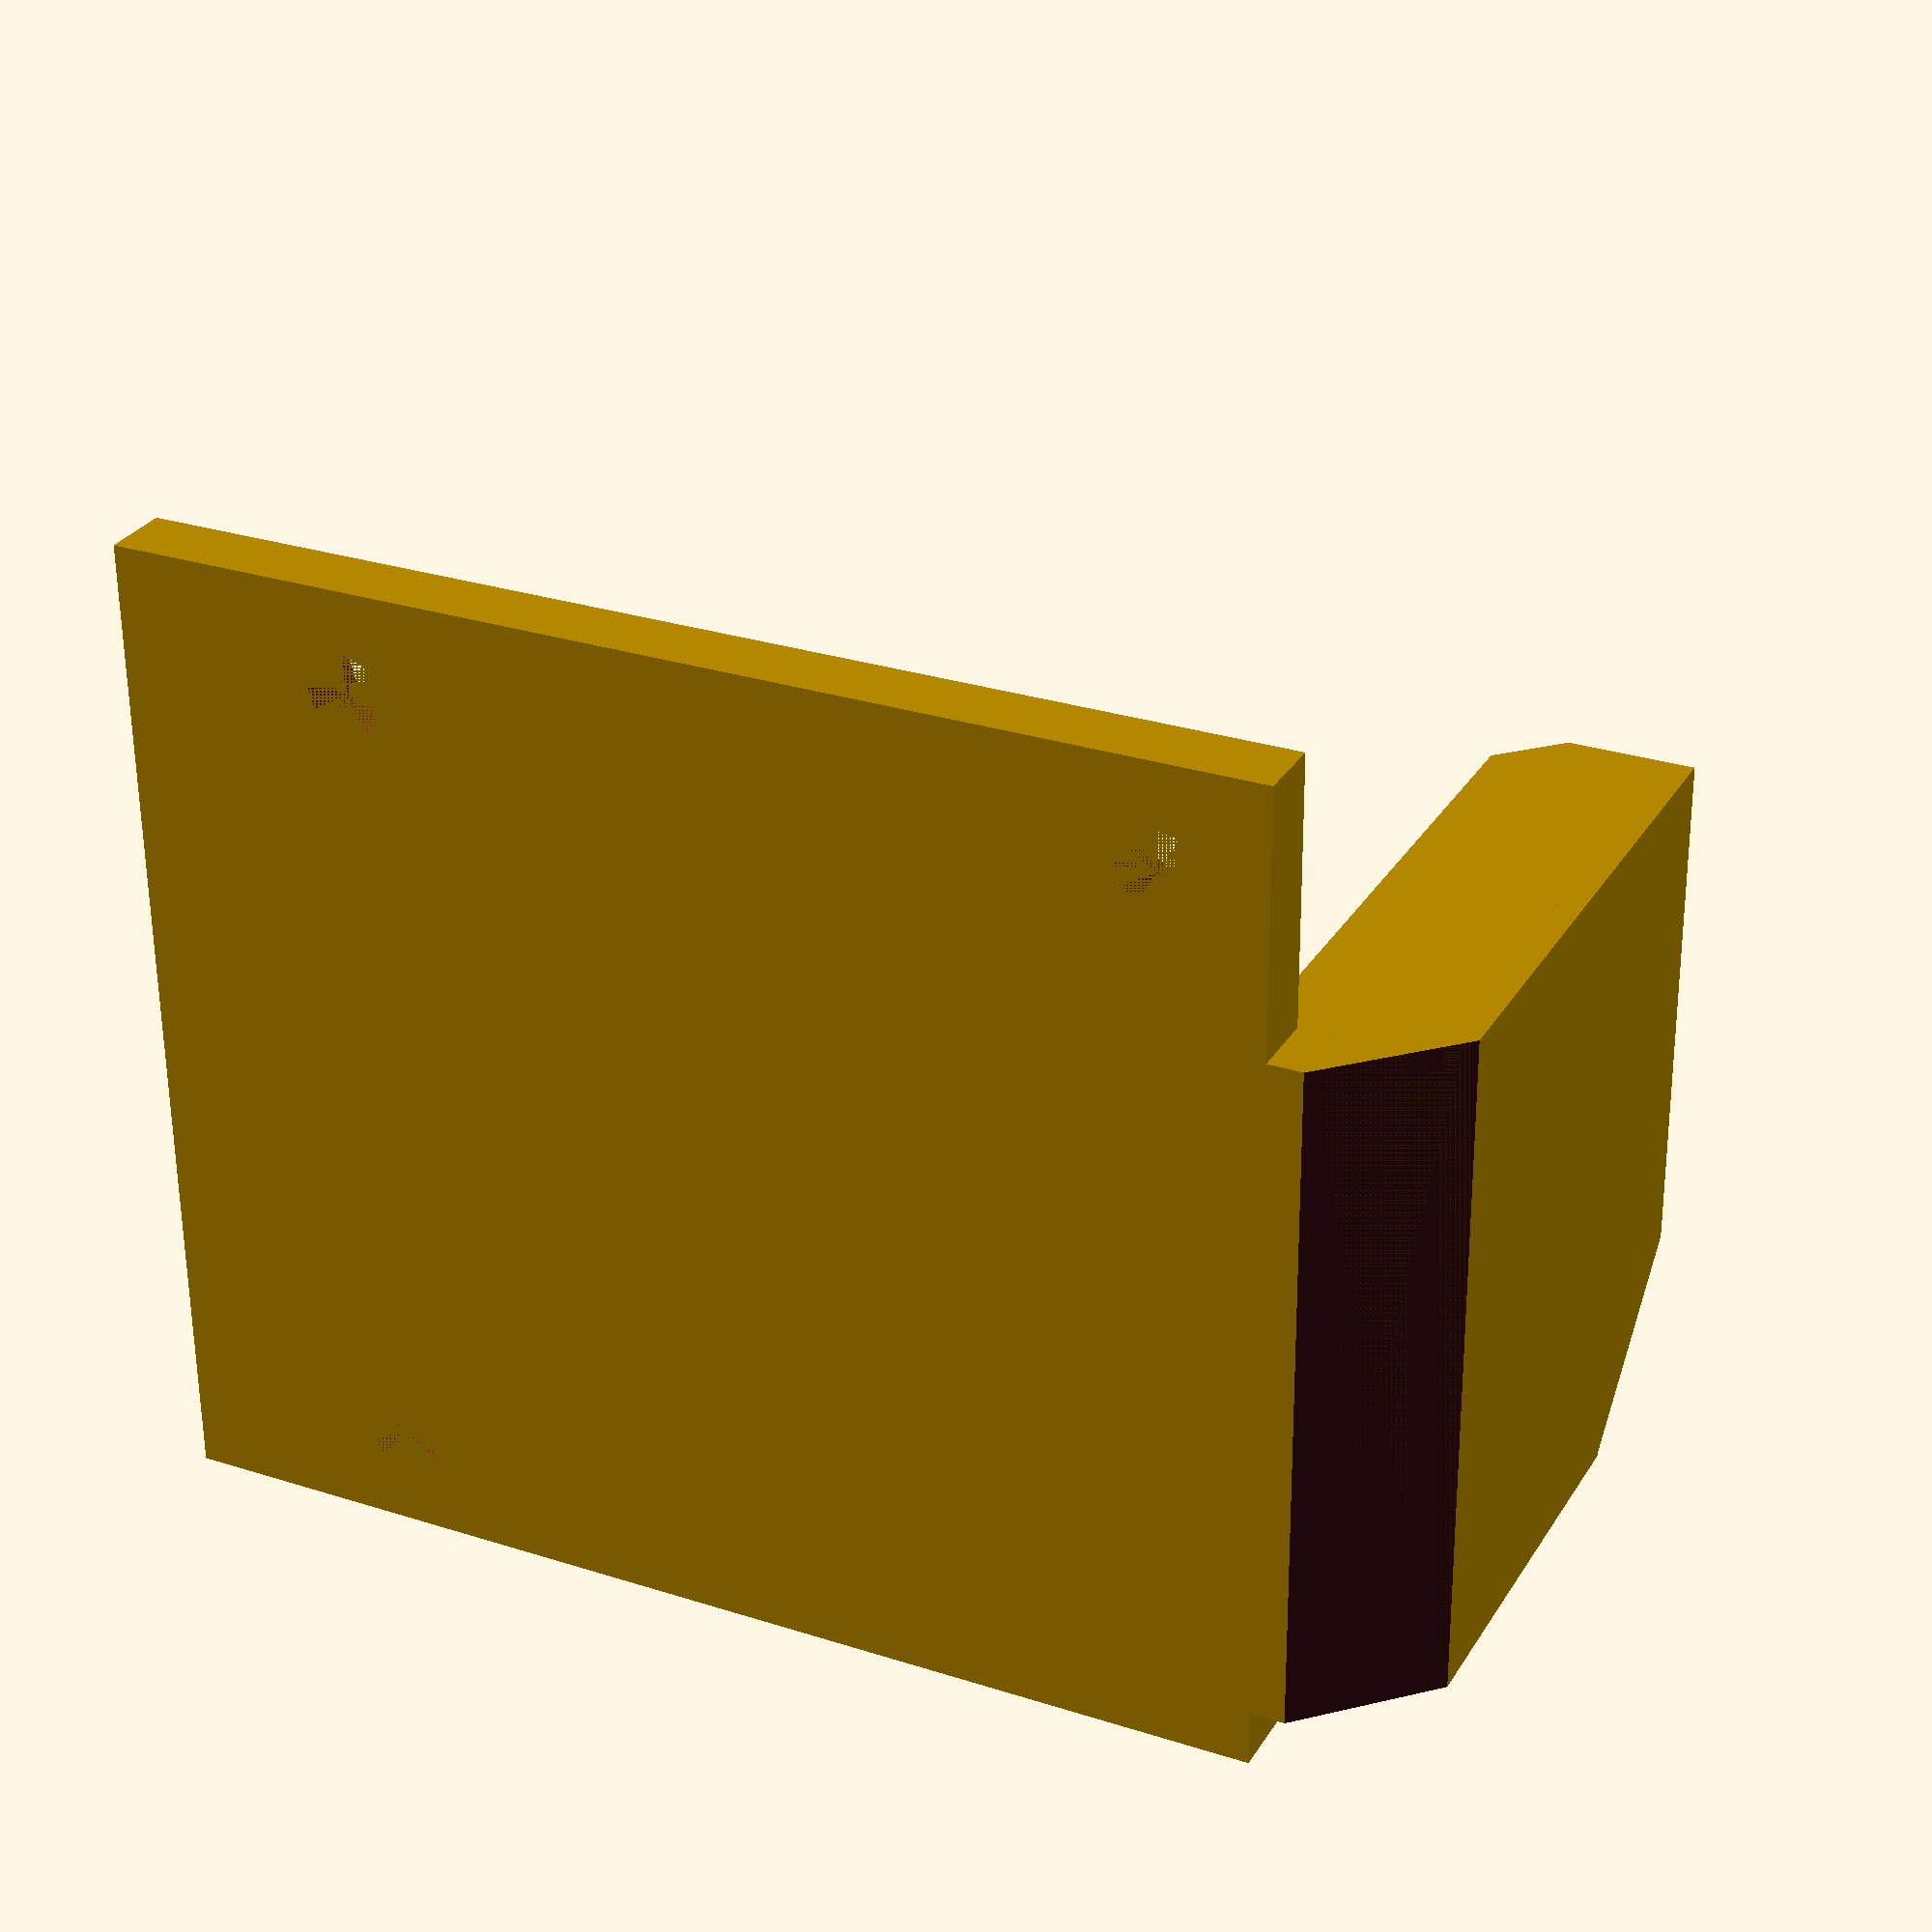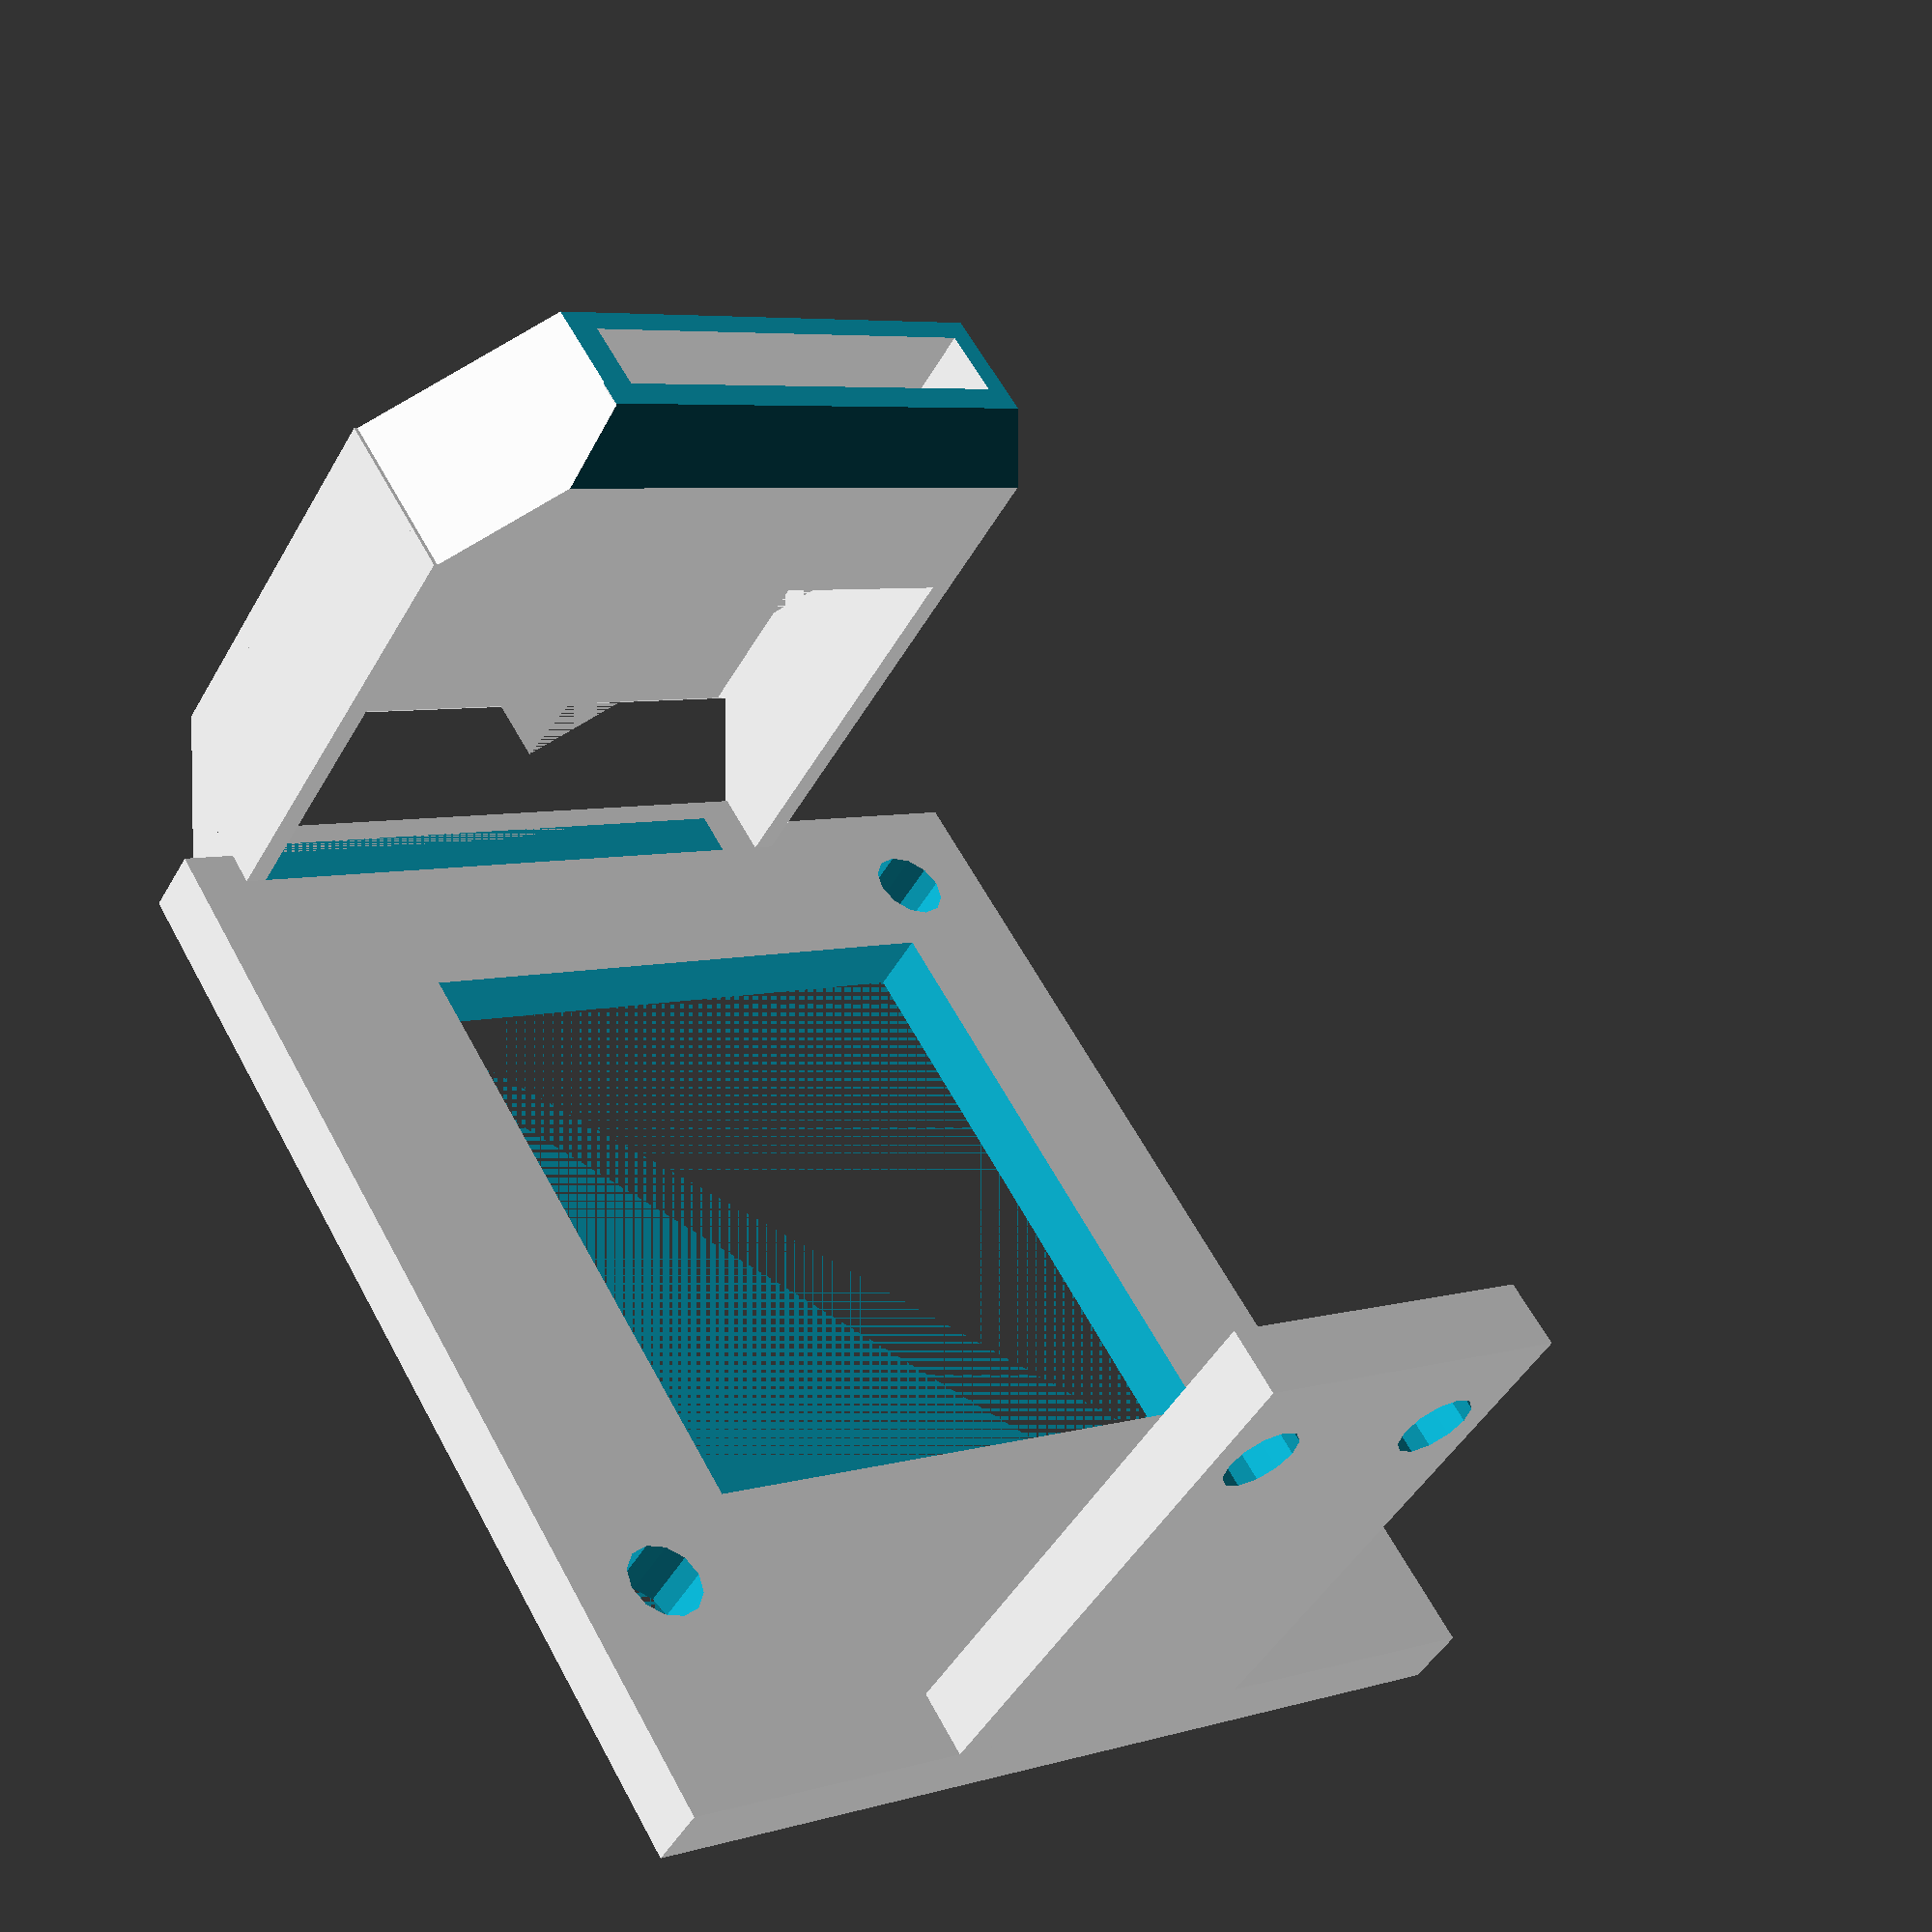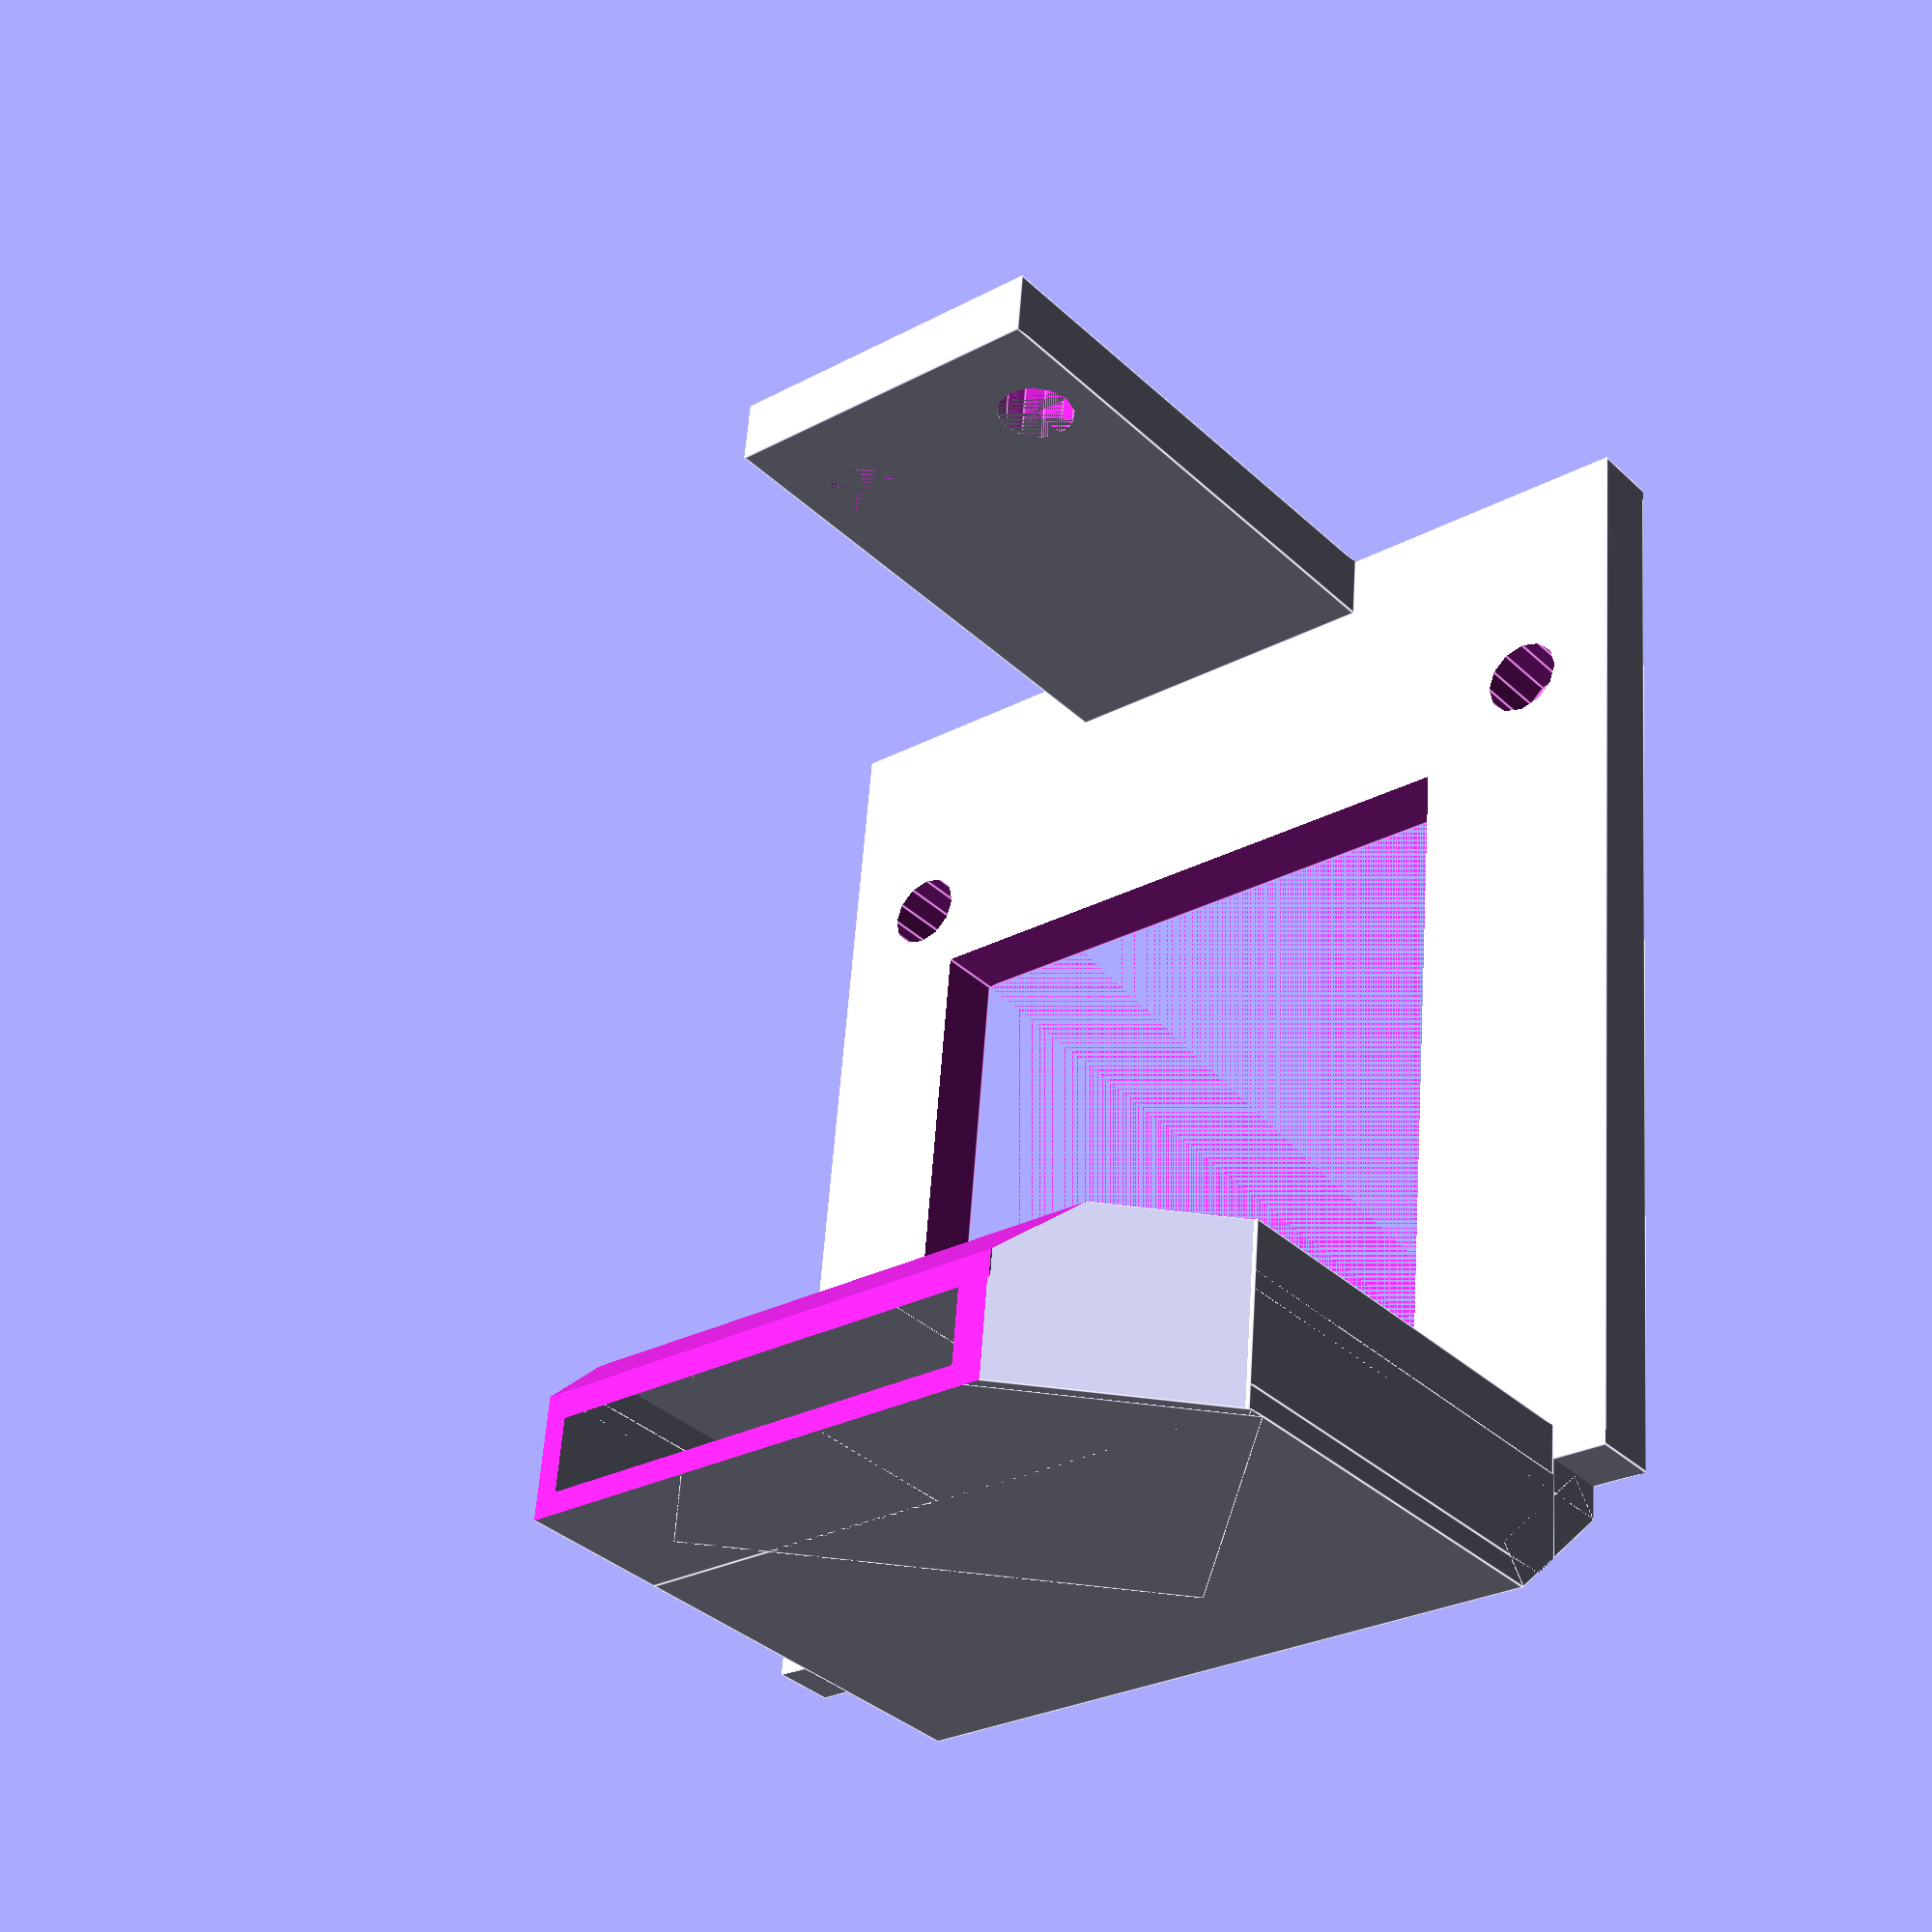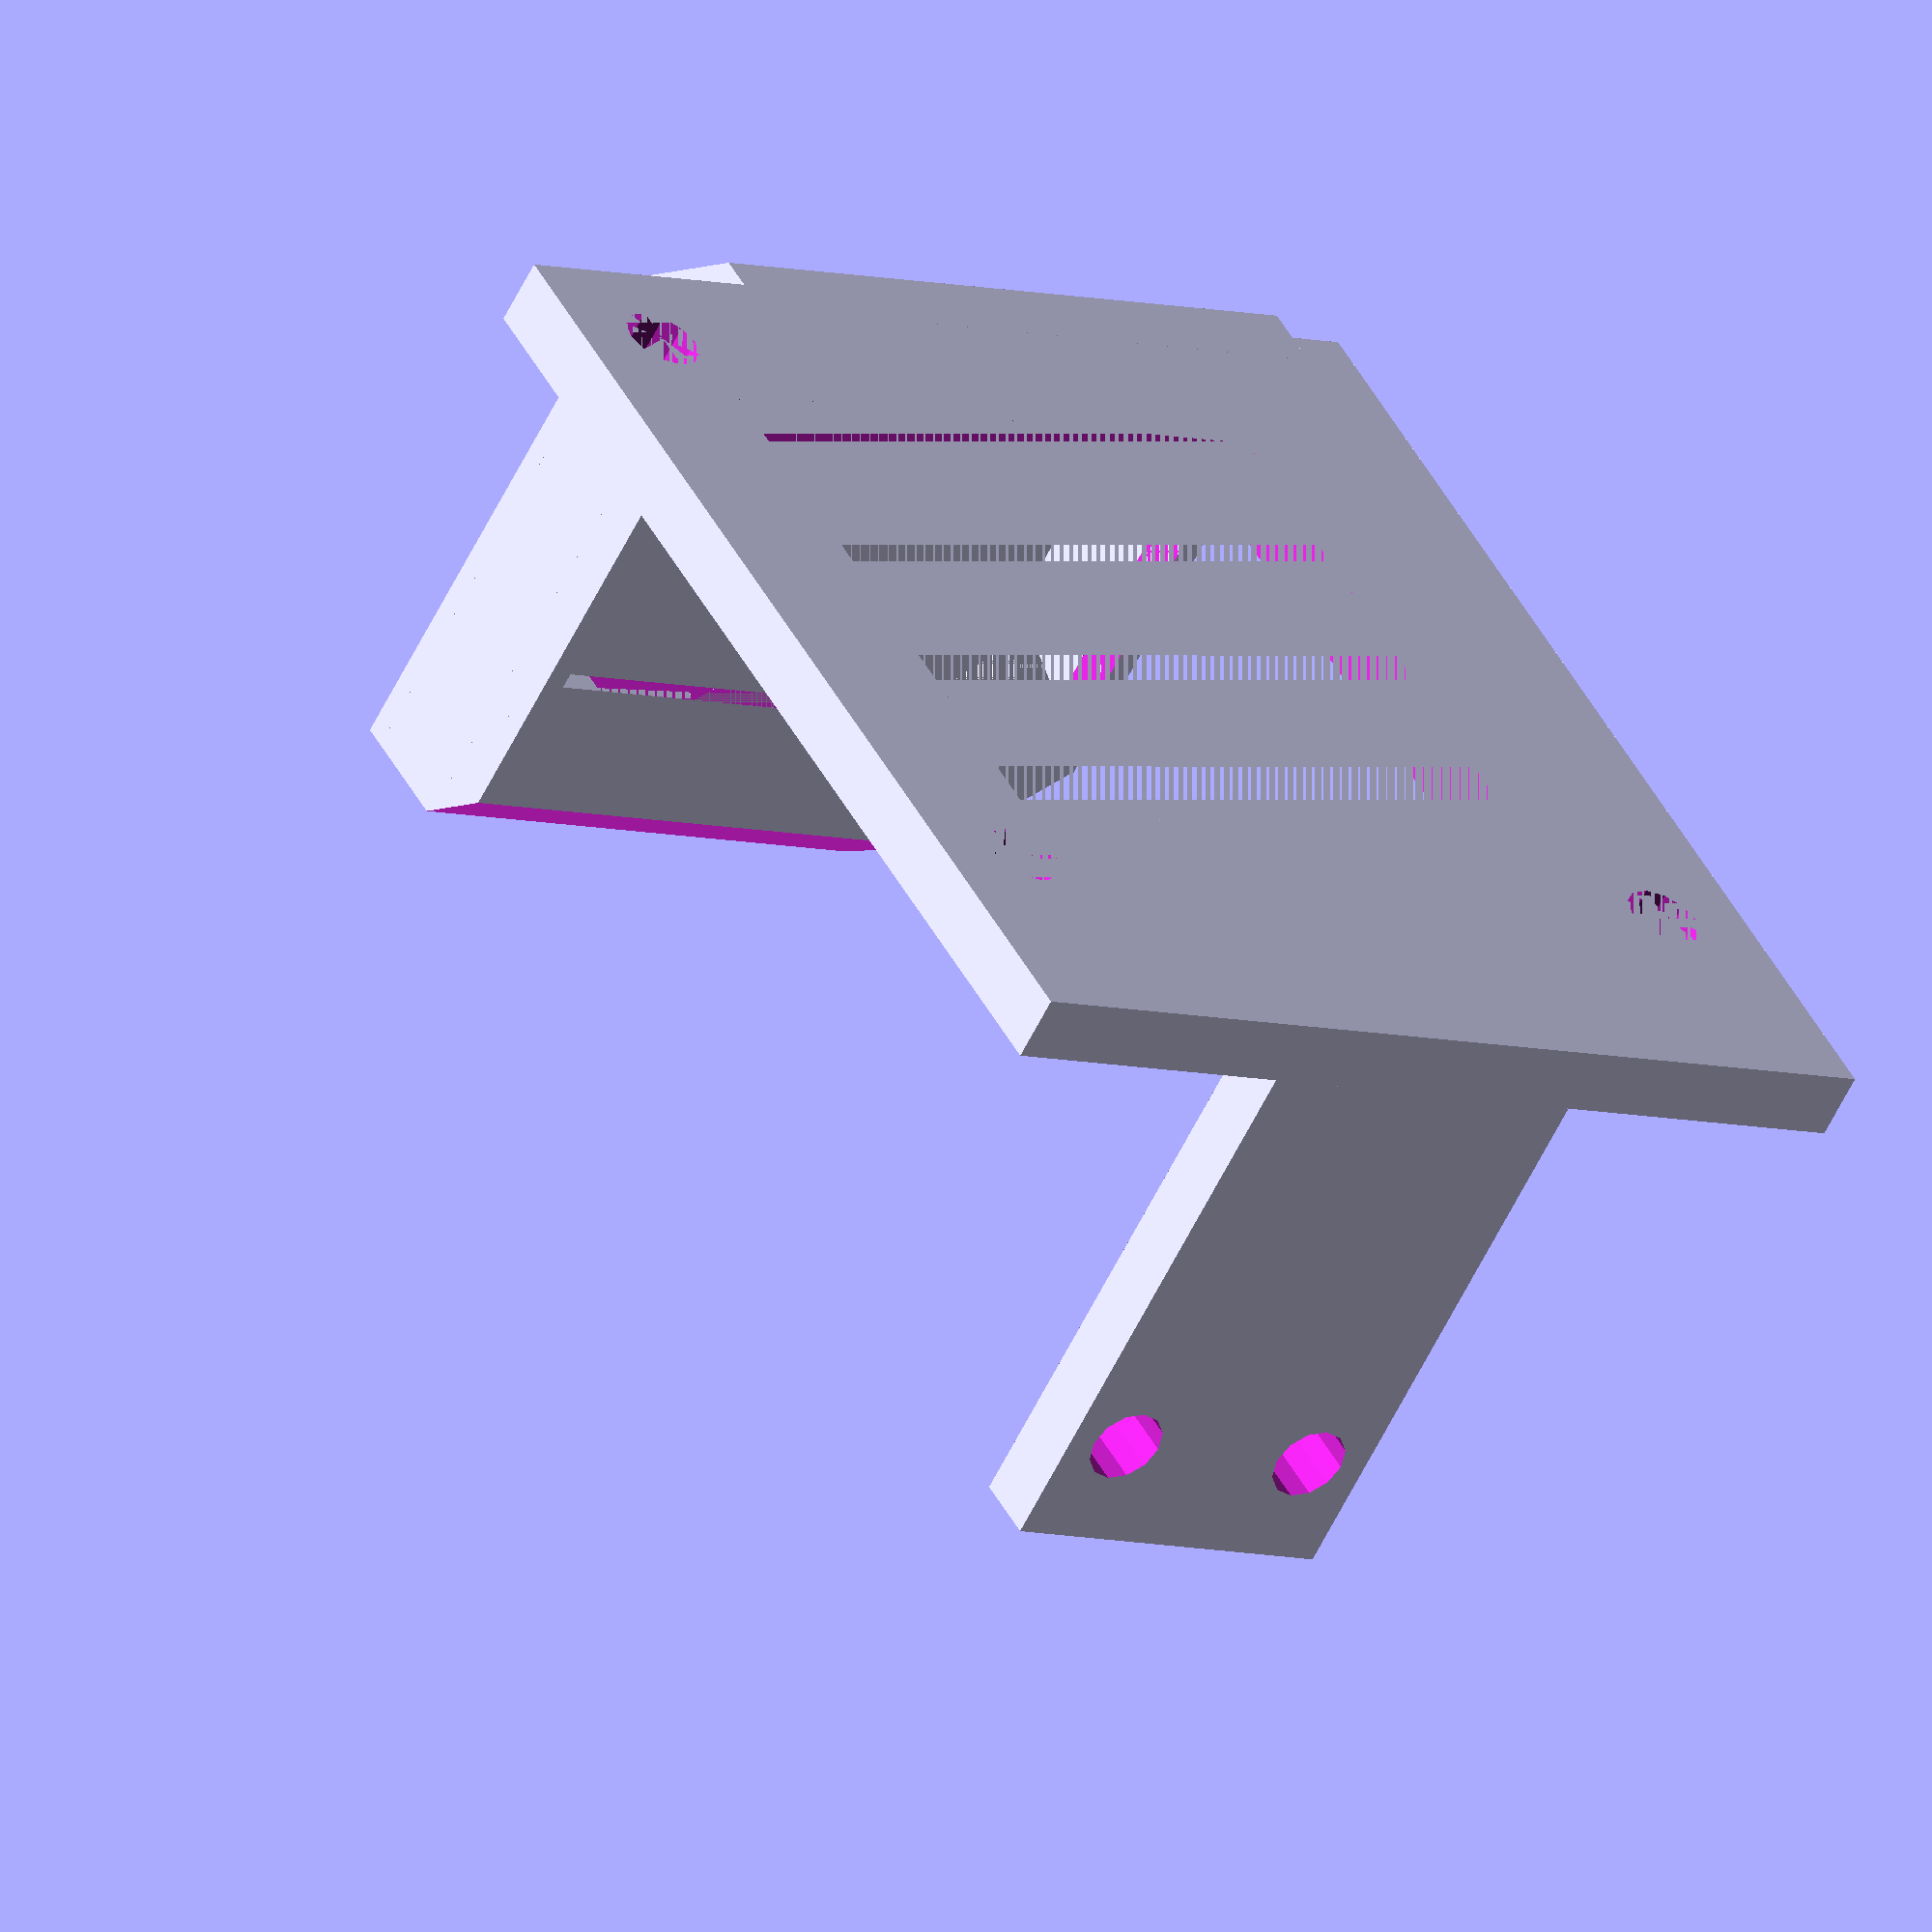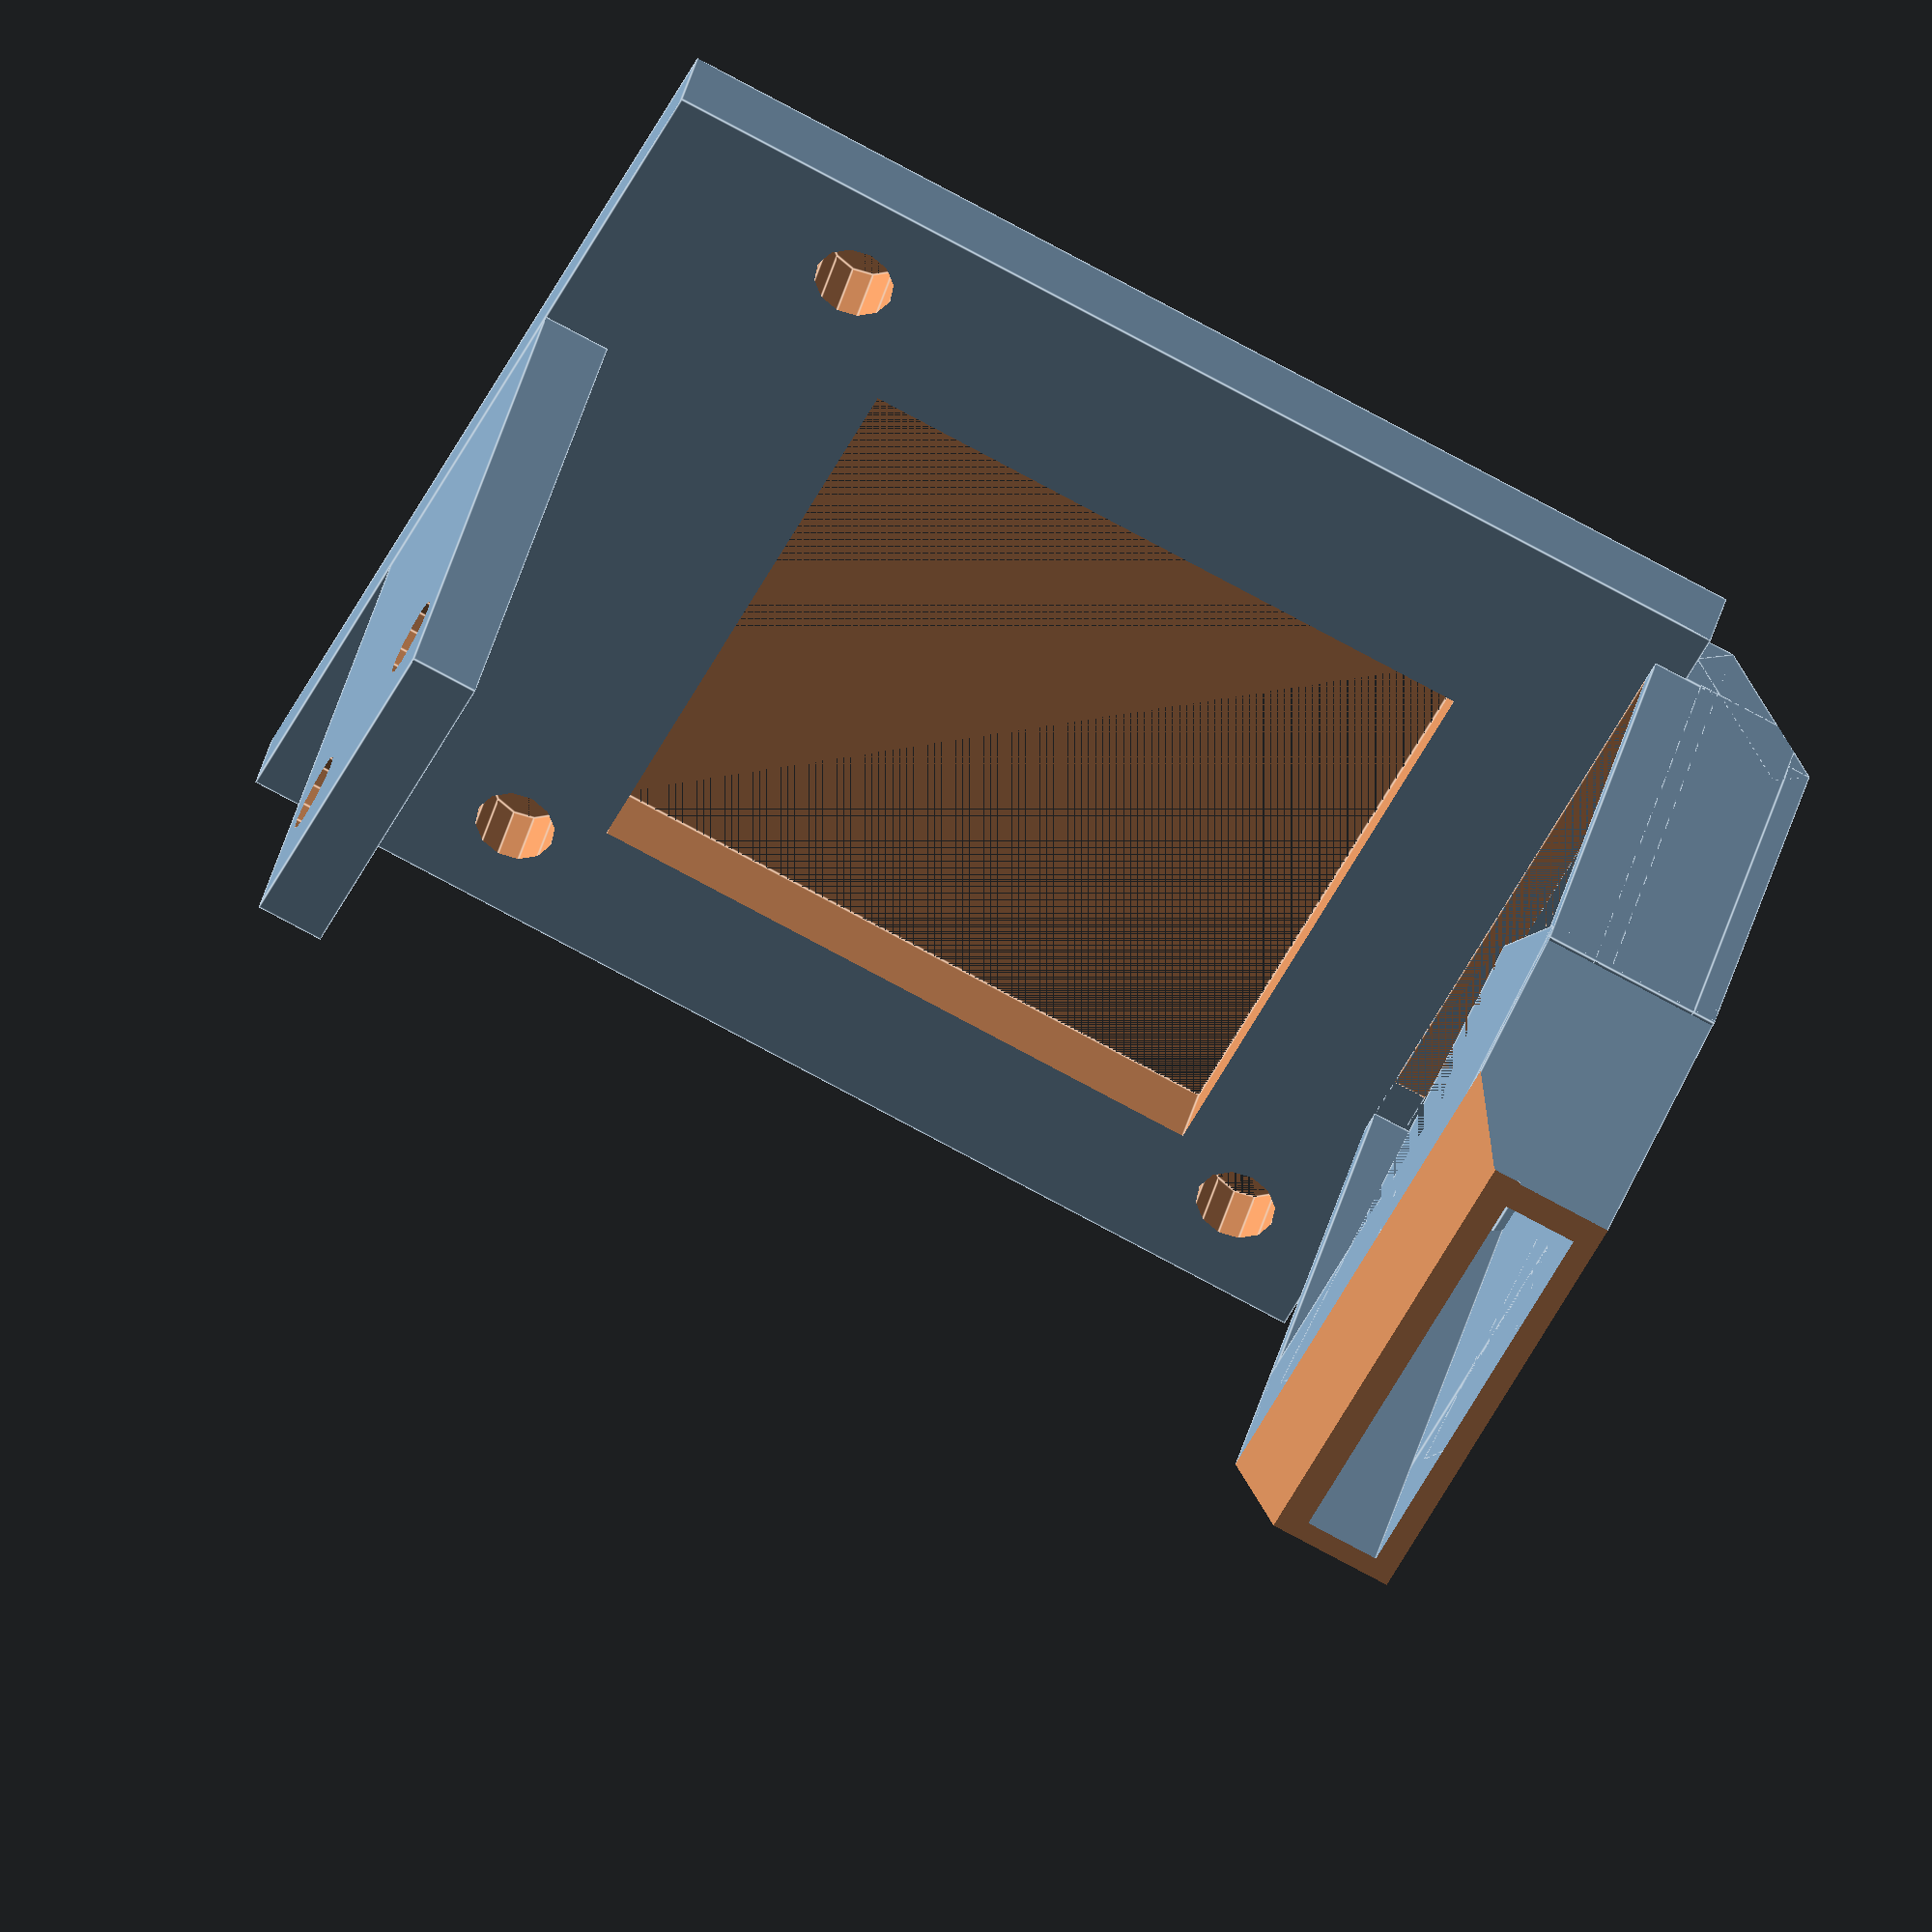
<openscad>

thickness=3;

difference()
{
    union()
    {
        cube(size=[50,44,thickness]);
        
        //translate([49,44-14,thickness])
          //  cube(size=[3,14,16+8+5]);
        translate([47,44/2-8,thickness])
            cube(size=[3,8*2,25]);
        
        translate([1.2,9.6,28])
            rotate([0,45+180,0])
                cube([10,22.8,1]);
        
        union()
        {
            translate([-3+1.5,2.5,0])
                cube(size=[3,30,thickness]);
            //translate([-5+1.5,2.5+15,20+1])
            //    cube(size=[5,15,2]);
            translate([-3+1.5,2.5,thickness])
                cube(size=[3,1,20]);
            
            translate([-3+1.5,30-2+2.5+1,thickness])
                cube(size=[3,1,20+15]);
            
            translate([-3+sqrt(2)+1.5,2.5,0+sqrt(2)])
                rotate([0,45+180,0])
                    cube(size=[5*sqrt(2),30,2]);
            
            translate([-3-5+1.5,2.5,0+5])
                cube(size=[1,30,18]);
            
            translate([-3-5+1.5+2-2,2.5+15,0+5+20-2])
                cube(size=[1,30-15,15]);
            translate([-3+1.5+3+1-2,2.5+15,0+5+20-4])
                cube(size=[1,30-15,15]);
            
            translate([-3-5+1.5+2-1,2.5,0+5-2*sqrt(2)+0.7])
                cube([2*sqrt(2)+1+1,1,17.3+2*sqrt(2)]);
            translate([-3-5+1.5+2-1,30-2+2.5+1,0+5-2*sqrt(2)+0.7])
                cube([2*sqrt(2)+1+1,1,17.3+15+2*sqrt(2)]);
                
            translate([-3+1.5-5,2.5+sqrt(2)/2,sqrt(2)/2+20+sqrt(2)])
                rotate([45,0,0])
                    cube(size=[5+3,15*sqrt(2),1]);
                    
            translate([-3+1.5-5,2.5,sqrt(2)+20+sqrt(2)/2])
                rotate([45+270,0,0])
                    cube(size=[1,15*sqrt(2)-5,15*sqrt(2)]);
            translate([-3+1.5+3+1-2,2.5,sqrt(2)+20+sqrt(2)/2])
                rotate([45+270,0,0])
                    cube(size=[1,15*sqrt(2)-5,15*sqrt(2)]);
        }
        
    }
    
    union()
    {
        translate([2,0,27])
            rotate([0,45+270,0])
                cube([10,35,5]);
        
        translate([-10,0,30])
            cube(size=[20,44,30]);
        
        translate([(44-28)/2,(44-28)/2+1.5,0])
            cube(size=[28,28,5]);
        
        //translate([44,0,0])
        //    cube(size=[8,22,thickness]);
        
        translate([-5+1.5+3,2.5+1,thickness])
            cube(size=[2,30-2-2,20-2]);
        
        translate([-1.5,0,0])
            rotate([0,45+180,0])
                cube(size=[10,50,10]);
        
        union()
        {
            translate([47,44/2-5,25-thickness+1])
                rotate([0,90,0])
                    cylinder(d=3.5,h=5,$fn=12);
            /*translate([49,44-14+5+5,thickness+5+1+9+12.5+5])
                rotate([0,90,0])
                    cylinder(d=3.5,h=5,$fn=12);*/
            
            translate([47,44/2+5,25-thickness+1])
                rotate([0,90,0])
                    cylinder(d=3.5,h=5,$fn=12);
        }
        
        union()
        {
            //translate([(44-35)/2,(44-35)/2,0])
            //    cylinder(d=3.5,h=5,$fn=12);
            translate([44-(44-35)/2,(44-35)/2,0])
                cylinder(d=3.5,h=5,$fn=12);
            translate([(44-35)/2,44-(44-35)/2,0])
                cylinder(d=3.5,h=5,$fn=12);
            translate([44-(44-35)/2,44-(44-35)/2,0])
                cylinder(d=3.5,h=5,$fn=12);
        }
        
    }
}
/*
        union()
        {
            for(i=[5:3:30])
            {
                translate([-3+1.5+1.5,i,thickness])
                    cube(size=[2,0.3,18]);
            }
            
        }*/

</openscad>
<views>
elev=330.8 azim=0.5 roll=206.0 proj=p view=wireframe
elev=227.3 azim=237.6 roll=208.5 proj=p view=solid
elev=215.6 azim=95.3 roll=140.6 proj=p view=edges
elev=59.2 azim=119.5 roll=154.0 proj=o view=wireframe
elev=323.0 azim=205.2 roll=13.1 proj=o view=edges
</views>
